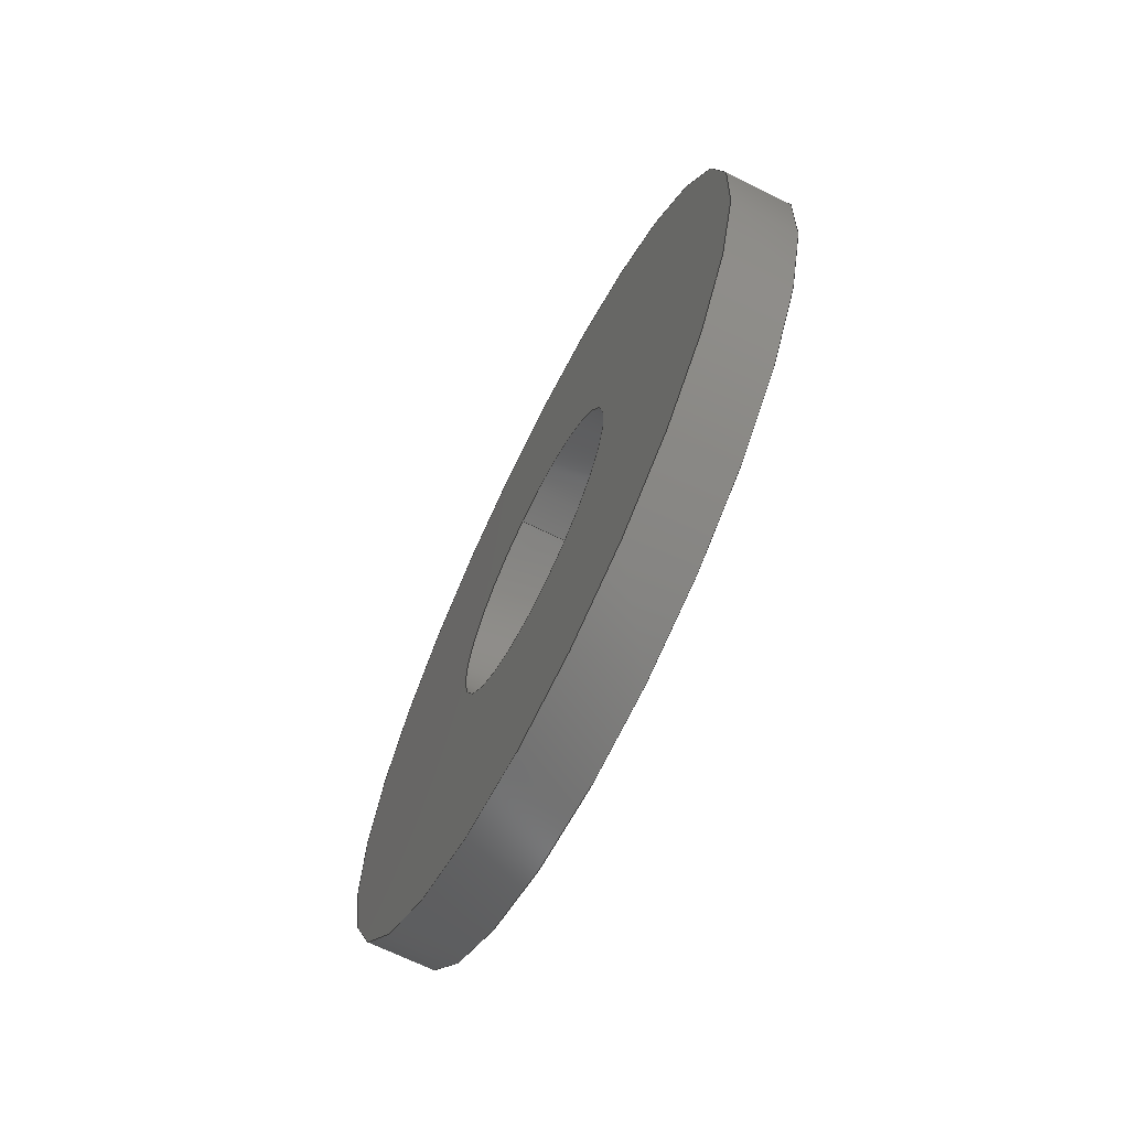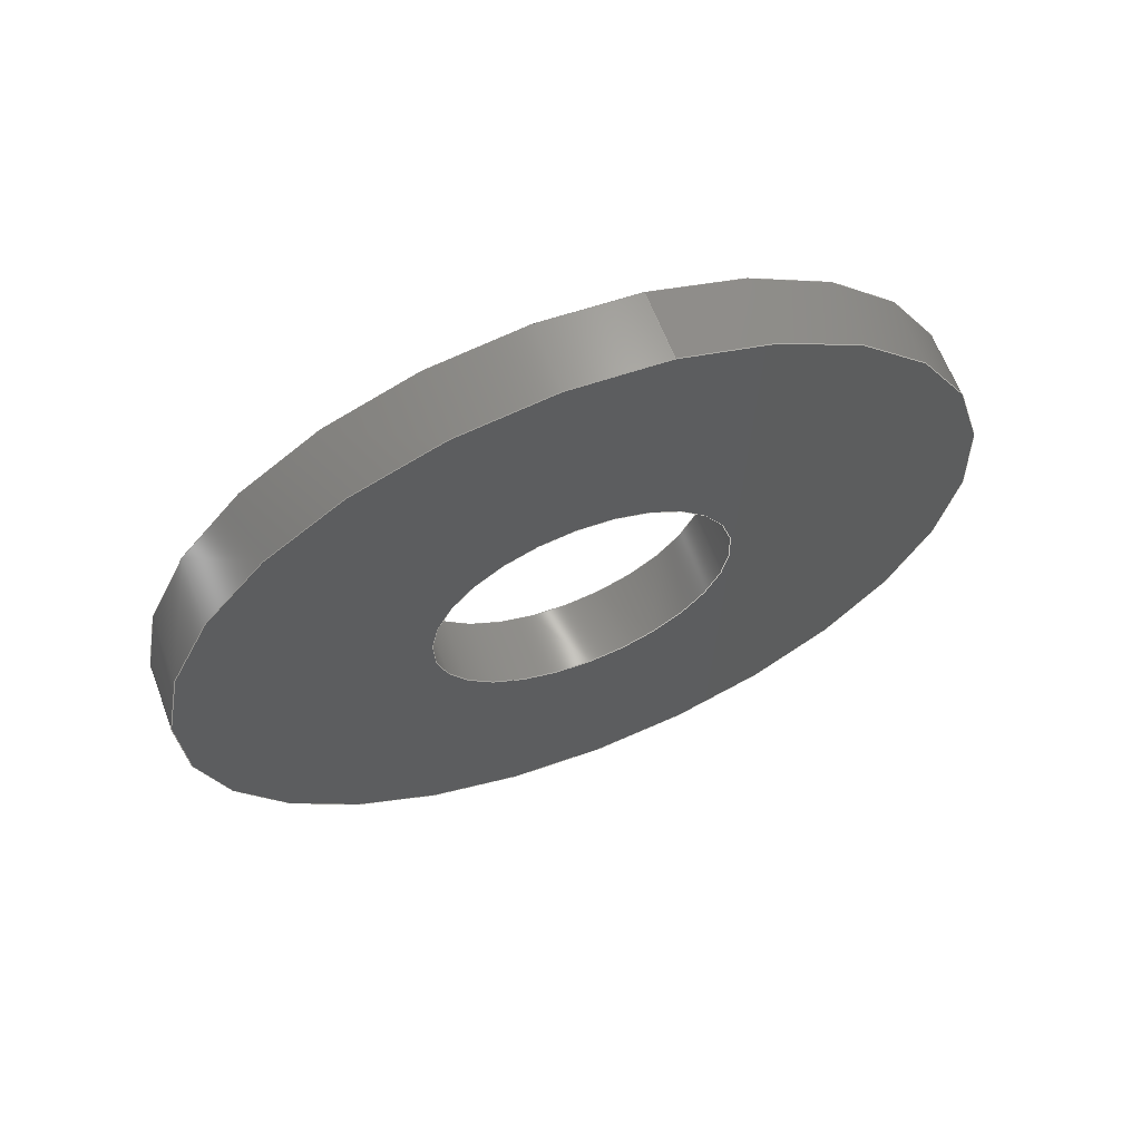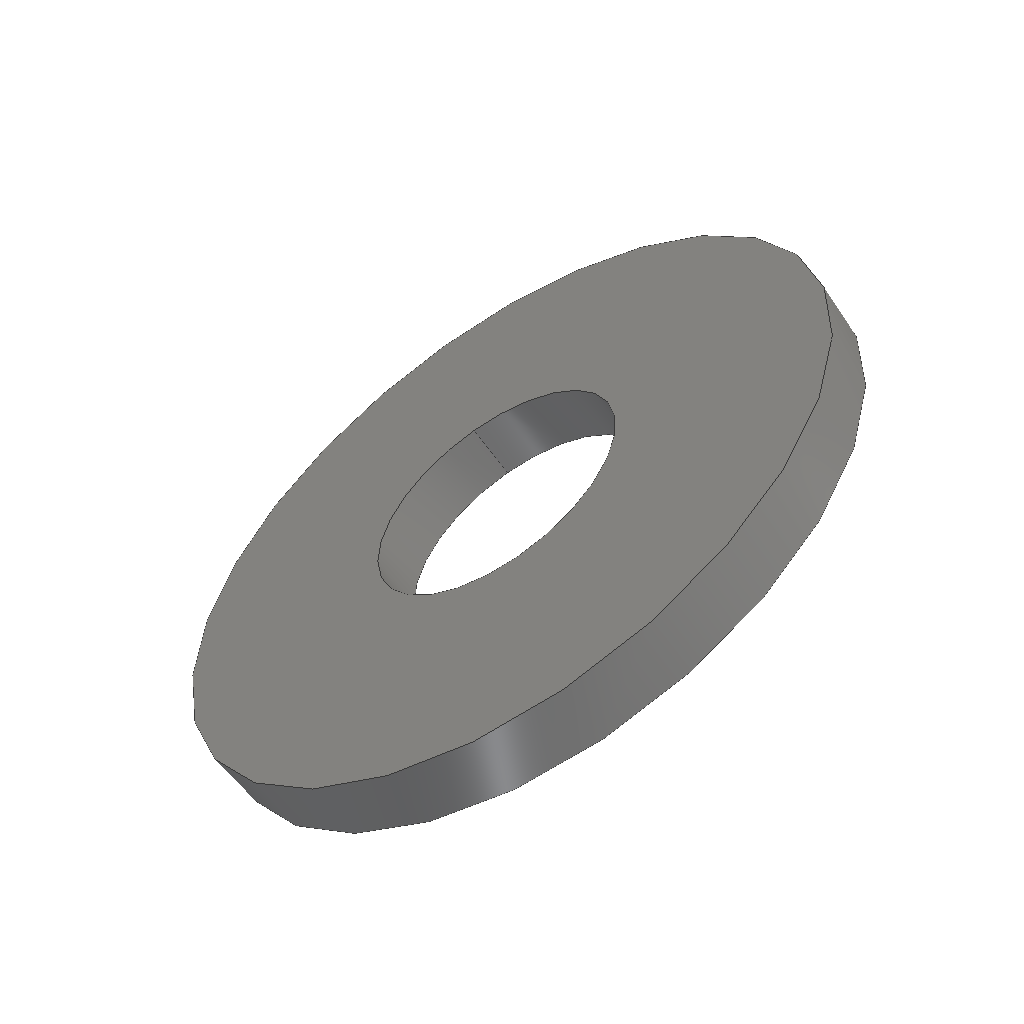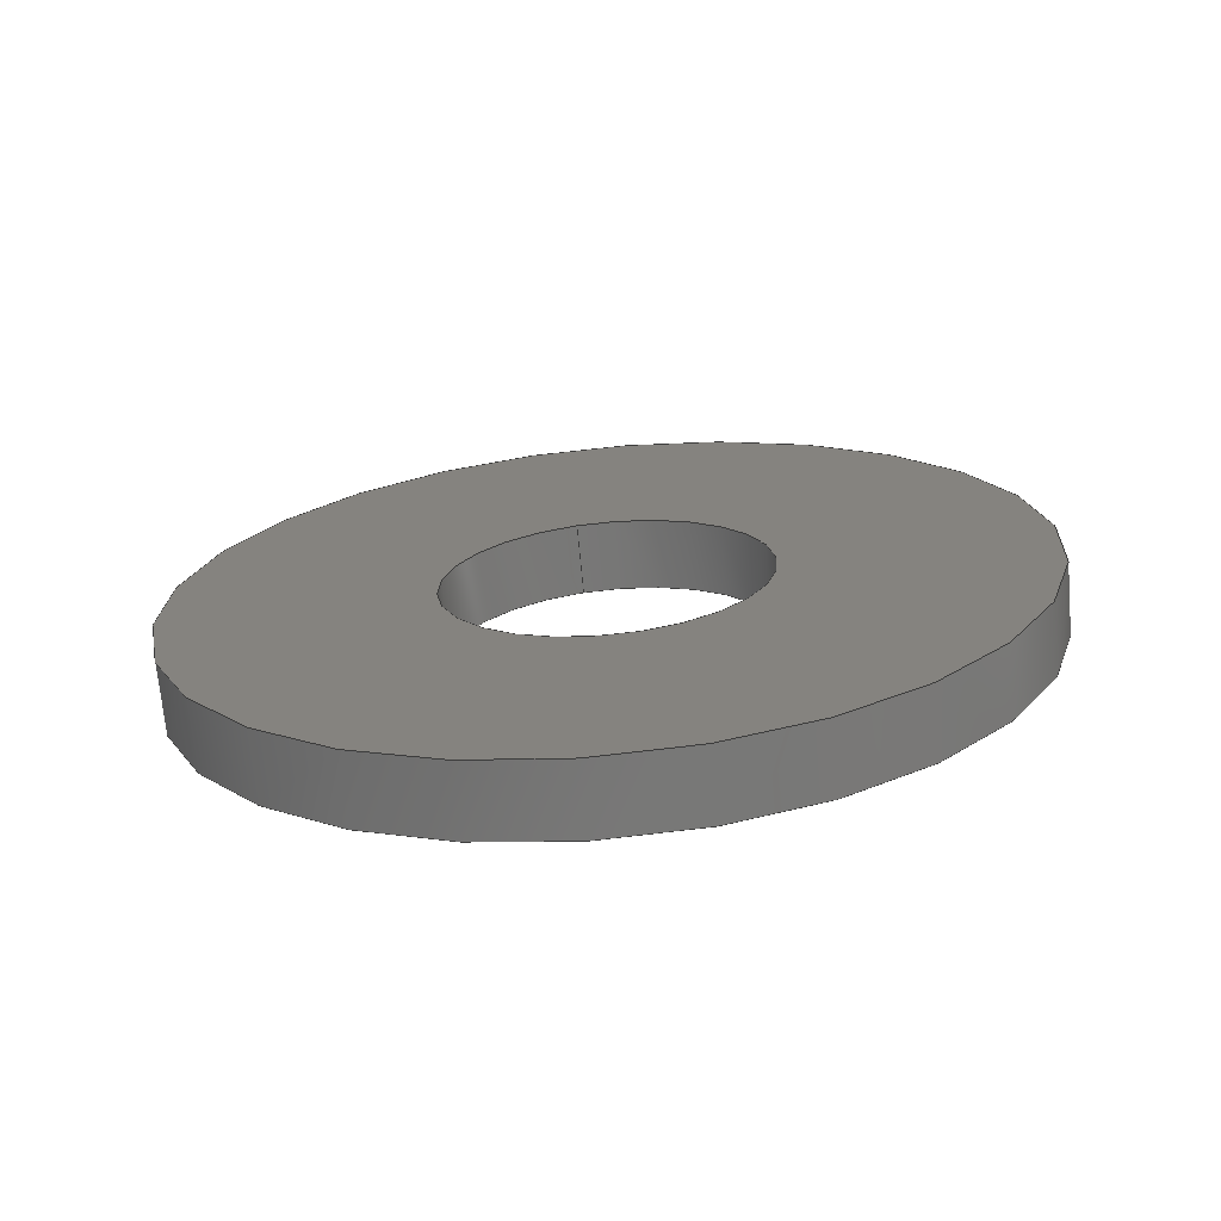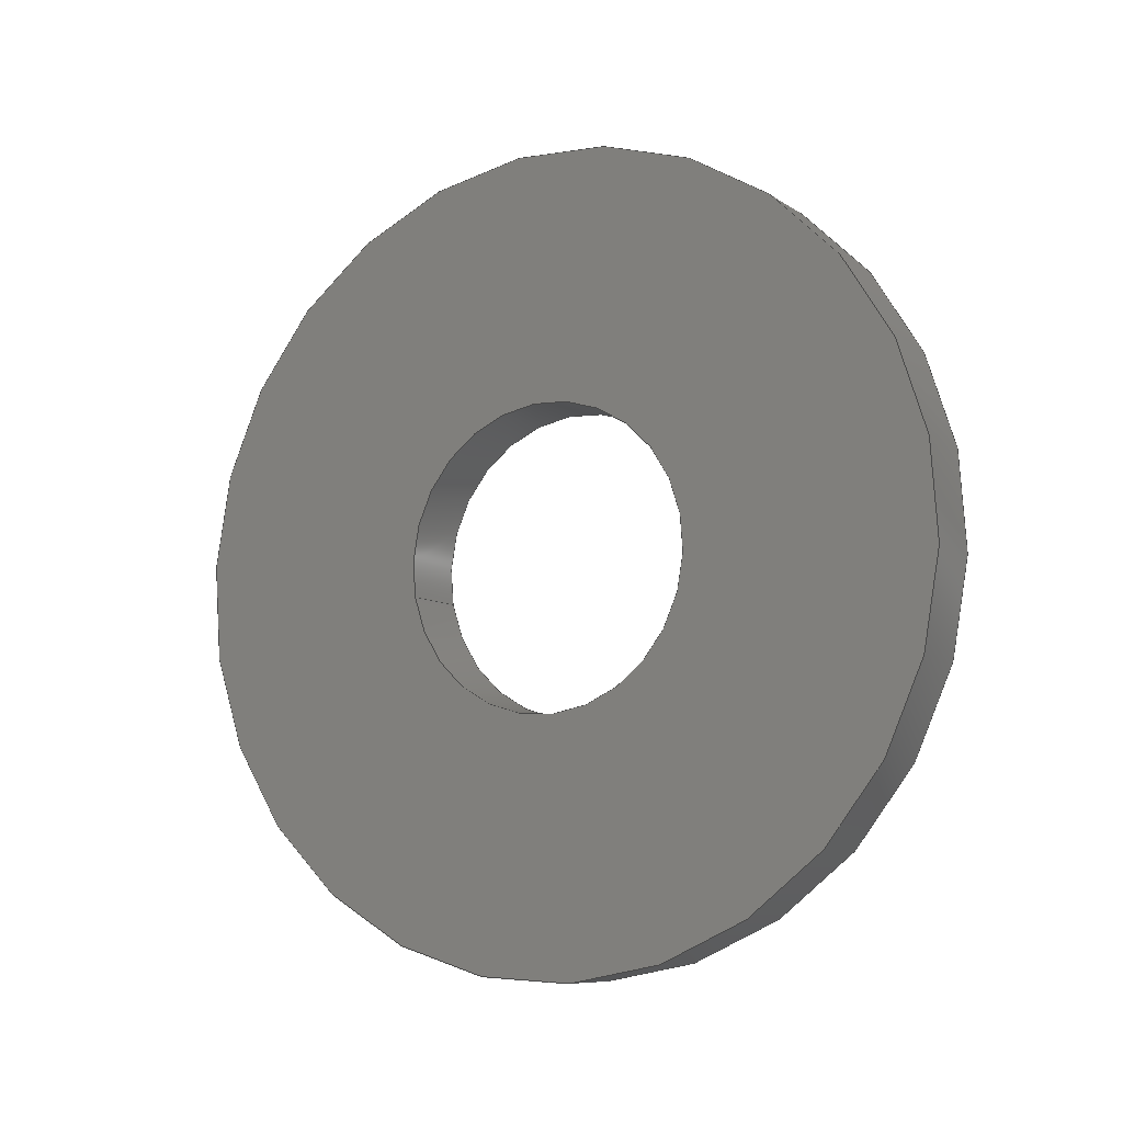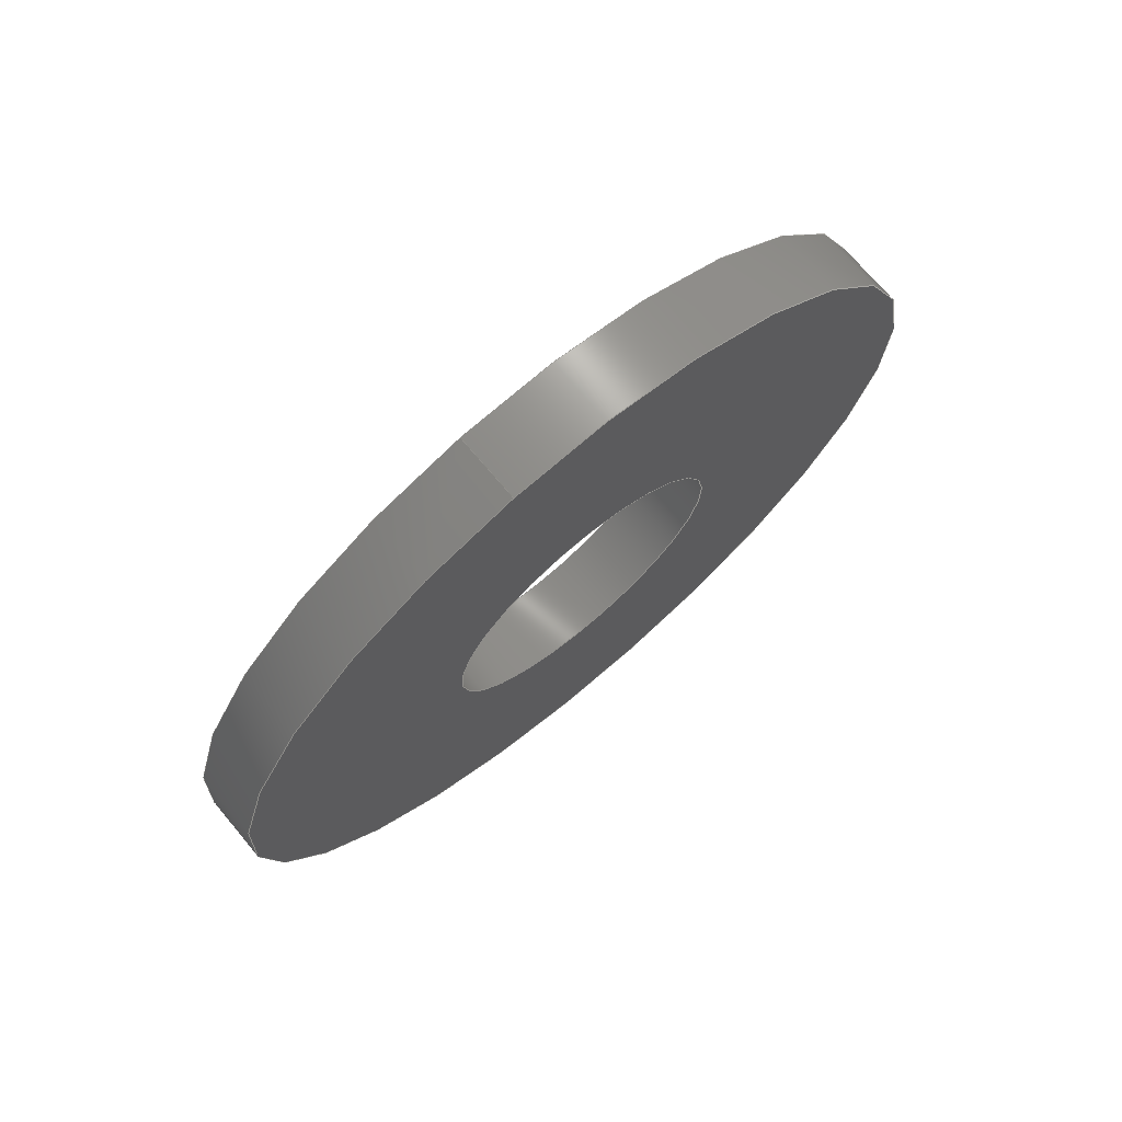
<metadata>
{"format":"step","ext":"step","renderer":"f3d","projection":"perspective","resolution":1024,"background":"white","views":[{"elev":-68.3,"azim":153.7,"up":"+Z"},{"elev":64.1,"azim":-110.9,"up":"+Z"},{"elev":-56.8,"azim":123.9,"up":"+Z"},{"elev":-69.9,"azim":95.2,"up":"+Z"},{"elev":-8.5,"azim":121.0,"up":"+Y"},{"elev":72.1,"azim":50.0,"up":"+Z"}]}
</metadata>
<code>
ISO-10303-21;
DATA;
#1=PROPERTY_DEFINITION_REPRESENTATION(#5,#3);
#2=PROPERTY_DEFINITION_REPRESENTATION(#6,#4);
#3=REPRESENTATION('',(#7),#108);
#4=REPRESENTATION('',(#8),#108);
#5=PROPERTY_DEFINITION('pmi validation property','',#113);
#6=PROPERTY_DEFINITION('pmi validation property','',#113);
#7=VALUE_REPRESENTATION_ITEM('number of annotations',COUNT_MEASURE(0));
#8=VALUE_REPRESENTATION_ITEM('number of views',COUNT_MEASURE(0));
#9=SHAPE_REPRESENTATION_RELATIONSHIP('','',#66,#10);
#10=ADVANCED_BREP_SHAPE_REPRESENTATION('',(#64),#108);
#11=PLANE('',#74);
#12=PLANE('',#75);
#13=ORIENTED_EDGE('',*,*,#21,.F.);
#14=ORIENTED_EDGE('',*,*,#22,.T.);
#15=ORIENTED_EDGE('',*,*,#23,.T.);
#16=ORIENTED_EDGE('',*,*,#24,.F.);
#17=ORIENTED_EDGE('',*,*,#21,.T.);
#18=ORIENTED_EDGE('',*,*,#23,.F.);
#19=ORIENTED_EDGE('',*,*,#22,.F.);
#20=ORIENTED_EDGE('',*,*,#24,.T.);
#21=EDGE_CURVE('',#25,#25,#29,.T.);
#22=EDGE_CURVE('',#26,#26,#30,.T.);
#23=EDGE_CURVE('',#27,#27,#31,.T.);
#24=EDGE_CURVE('',#28,#28,#32,.T.);
#25=VERTEX_POINT('',#97);
#26=VERTEX_POINT('',#99);
#27=VERTEX_POINT('',#102);
#28=VERTEX_POINT('',#104);
#29=CIRCLE('',#69,0.001791);
#30=CIRCLE('',#70,0.001791);
#31=CIRCLE('',#72,0.004763);
#32=CIRCLE('',#73,0.004763);
#33=EDGE_LOOP('',(#13));
#34=EDGE_LOOP('',(#14));
#35=EDGE_LOOP('',(#15));
#36=EDGE_LOOP('',(#16));
#37=EDGE_LOOP('',(#17));
#38=EDGE_LOOP('',(#18));
#39=EDGE_LOOP('',(#19));
#40=EDGE_LOOP('',(#20));
#41=FACE_BOUND('',#33,.T.);
#42=FACE_BOUND('',#34,.T.);
#43=FACE_BOUND('',#35,.T.);
#44=FACE_BOUND('',#36,.T.);
#45=FACE_BOUND('',#37,.T.);
#46=FACE_BOUND('',#38,.T.);
#47=FACE_BOUND('',#39,.T.);
#48=FACE_BOUND('',#40,.T.);
#49=CYLINDRICAL_SURFACE('',#68,0.001791);
#50=CYLINDRICAL_SURFACE('',#71,0.004763);
#51=ADVANCED_FACE('',(#41,#42),#49,.F.);
#52=ADVANCED_FACE('',(#43,#44),#50,.T.);
#53=ADVANCED_FACE('',(#45,#46),#11,.T.);
#54=ADVANCED_FACE('',(#47,#48),#12,.F.);
#55=CLOSED_SHELL('',(#51,#52,#53,#54));
#56=STYLED_ITEM('',(#57),#64);
#57=PRESENTATION_STYLE_ASSIGNMENT((#58));
#58=SURFACE_STYLE_USAGE(.BOTH.,#59);
#59=SURFACE_SIDE_STYLE('',(#60));
#60=SURFACE_STYLE_FILL_AREA(#61);
#61=FILL_AREA_STYLE('',(#62));
#62=FILL_AREA_STYLE_COLOUR('',#63);
#63=COLOUR_RGB('',0.2941,0.2941,0.2941);
#64=MANIFOLD_SOLID_BREP('Washer, #8',#55);
#65=SHAPE_DEFINITION_REPRESENTATION(#113,#66);
#66=SHAPE_REPRESENTATION('Washer, #8',(#67),#108);
#67=AXIS2_PLACEMENT_3D('',#94,#76,#77);
#68=AXIS2_PLACEMENT_3D('',#95,#78,#79);
#69=AXIS2_PLACEMENT_3D('',#96,#80,#81);
#70=AXIS2_PLACEMENT_3D('',#98,#82,#83);
#71=AXIS2_PLACEMENT_3D('',#100,#84,#85);
#72=AXIS2_PLACEMENT_3D('',#101,#86,#87);
#73=AXIS2_PLACEMENT_3D('',#103,#88,#89);
#74=AXIS2_PLACEMENT_3D('',#105,#90,#91);
#75=AXIS2_PLACEMENT_3D('',#106,#92,#93);
#76=DIRECTION('',(0,0,1));
#77=DIRECTION('',(1,0,0));
#78=DIRECTION('',(1,1.84e-17,1.109e-17));
#79=DIRECTION('',(7.362e-18,0.1913,-0.9815));
#80=DIRECTION('',(1,1.84e-17,1.109e-17));
#81=DIRECTION('',(-7.362e-18,-0.1913,0.9815));
#82=DIRECTION('',(1,1.84e-17,1.109e-17));
#83=DIRECTION('',(-7.362e-18,-0.1913,0.9815));
#84=DIRECTION('',(1,1.84e-17,1.109e-17));
#85=DIRECTION('',(7.362e-18,0.1913,-0.9815));
#86=DIRECTION('',(1,1.84e-17,1.109e-17));
#87=DIRECTION('',(-7.362e-18,-0.1913,0.9815));
#88=DIRECTION('',(1,1.84e-17,1.109e-17));
#89=DIRECTION('',(-7.362e-18,-0.1913,0.9815));
#90=DIRECTION('',(-1,-1.84e-17,-1.109e-17));
#91=DIRECTION('',(2.018e-17,-0.9815,-0.1913));
#92=DIRECTION('',(-1,-1.84e-17,-1.109e-17));
#93=DIRECTION('',(2.018e-17,-0.9815,-0.1913));
#94=CARTESIAN_POINT('',(0,0,0));
#95=CARTESIAN_POINT('',(-0.04322,0.4697,0.08843));
#96=CARTESIAN_POINT('',(-0.04322,0.4697,0.08843));
#97=CARTESIAN_POINT('',(-0.04322,0.4694,0.09019));
#98=CARTESIAN_POINT('',(-0.04243,0.4697,0.08843));
#99=CARTESIAN_POINT('',(-0.04243,0.4694,0.09019));
#100=CARTESIAN_POINT('',(-0.04322,0.4697,0.08843));
#101=CARTESIAN_POINT('',(-0.04322,0.4697,0.08843));
#102=CARTESIAN_POINT('',(-0.04322,0.4688,0.09311));
#103=CARTESIAN_POINT('',(-0.04243,0.4697,0.08843));
#104=CARTESIAN_POINT('',(-0.04243,0.4688,0.09311));
#105=CARTESIAN_POINT('',(-0.04322,0.4696,0.08819));
#106=CARTESIAN_POINT('',(-0.04243,0.4696,0.08819));
#107=MECHANICAL_DESIGN_GEOMETRIC_PRESENTATION_REPRESENTATION('',(#56),#108);
#108=(
GEOMETRIC_REPRESENTATION_CONTEXT(3)
GLOBAL_UNCERTAINTY_ASSIGNED_CONTEXT((#109))
GLOBAL_UNIT_ASSIGNED_CONTEXT((#112,#111,#110))
REPRESENTATION_CONTEXT('Washer, #8','TOP_LEVEL_ASSEMBLY_PART')
);
#109=UNCERTAINTY_MEASURE_WITH_UNIT(LENGTH_MEASURE(5e-06),#112,
'DISTANCE_ACCURACY_VALUE','Maximum Tolerance applied to model');
#110=(
NAMED_UNIT(*)
SI_UNIT($,.STERADIAN.)
SOLID_ANGLE_UNIT()
);
#111=(
NAMED_UNIT(*)
PLANE_ANGLE_UNIT()
SI_UNIT($,.RADIAN.)
);
#112=(
LENGTH_UNIT()
NAMED_UNIT(*)
SI_UNIT($,.METRE.)
);
#113=PRODUCT_DEFINITION_SHAPE('','',#114);
#114=PRODUCT_DEFINITION('','',#116,#115);
#115=PRODUCT_DEFINITION_CONTEXT('',#122,'design');
#116=PRODUCT_DEFINITION_FORMATION_WITH_SPECIFIED_SOURCE('','',#118,
 .NOT_KNOWN.);
#117=PRODUCT_RELATED_PRODUCT_CATEGORY('','',(#118));
#118=PRODUCT('Washer, #8','Washer, #8','Washer, #8',(#120));
#119=PRODUCT_CATEGORY('','');
#120=PRODUCT_CONTEXT('',#122,'mechanical');
#121=APPLICATION_PROTOCOL_DEFINITION('international standard',
'automotive_design',2010,#122);
#122=APPLICATION_CONTEXT(
'core data for automotive mechanical design processes');
ENDSEC;
END-ISO-10303-21;

</code>
